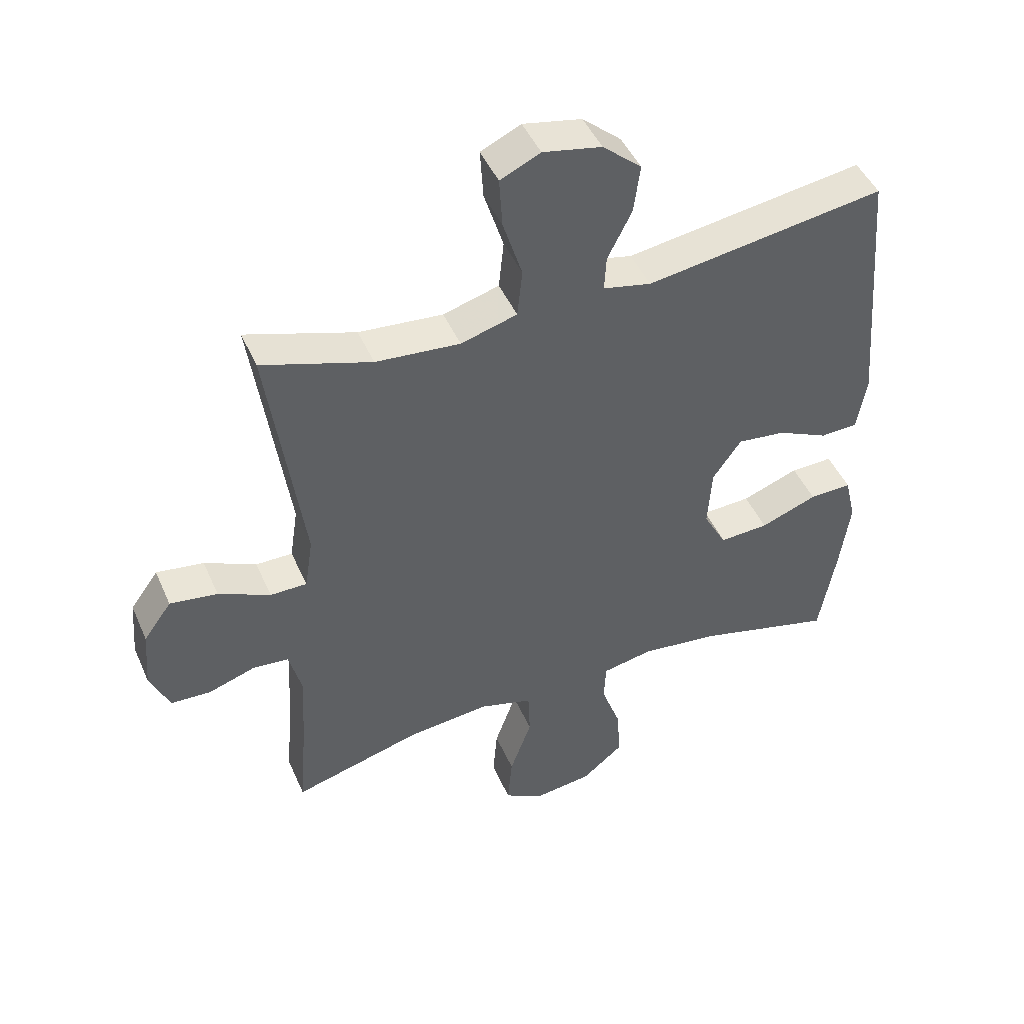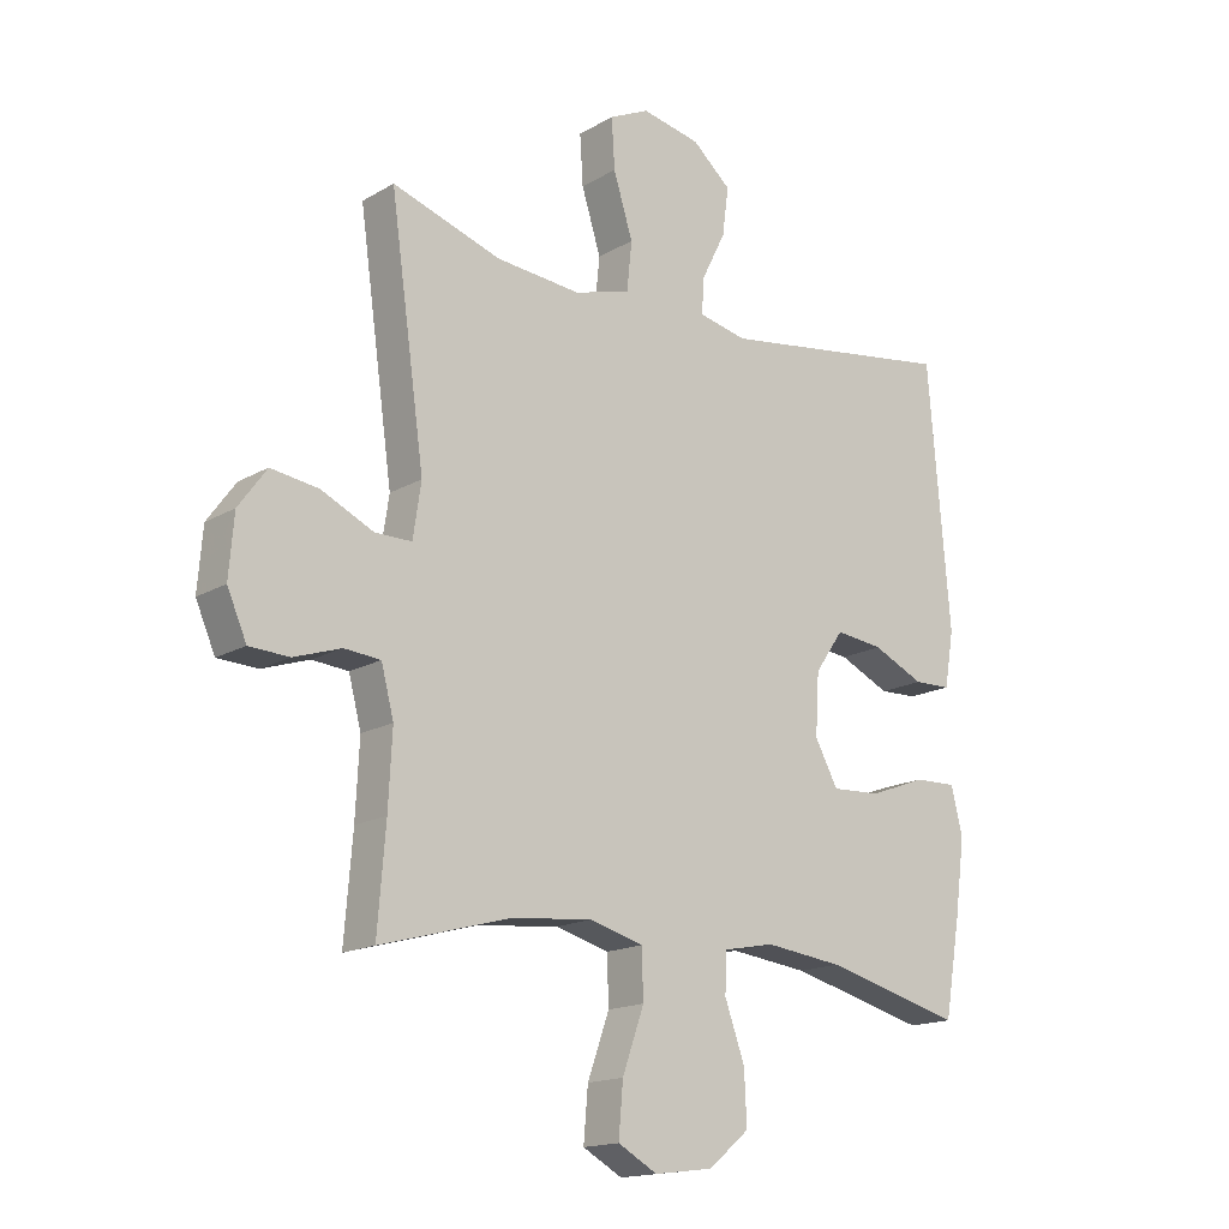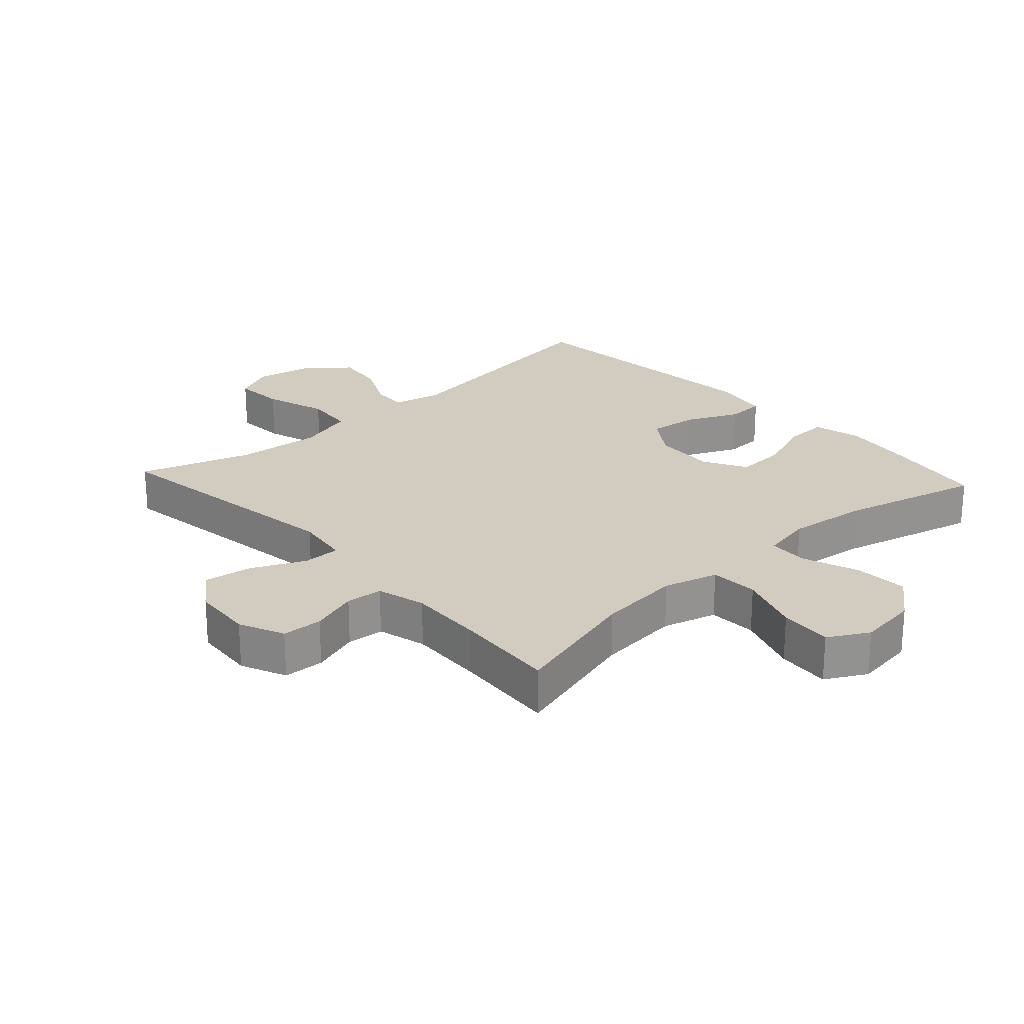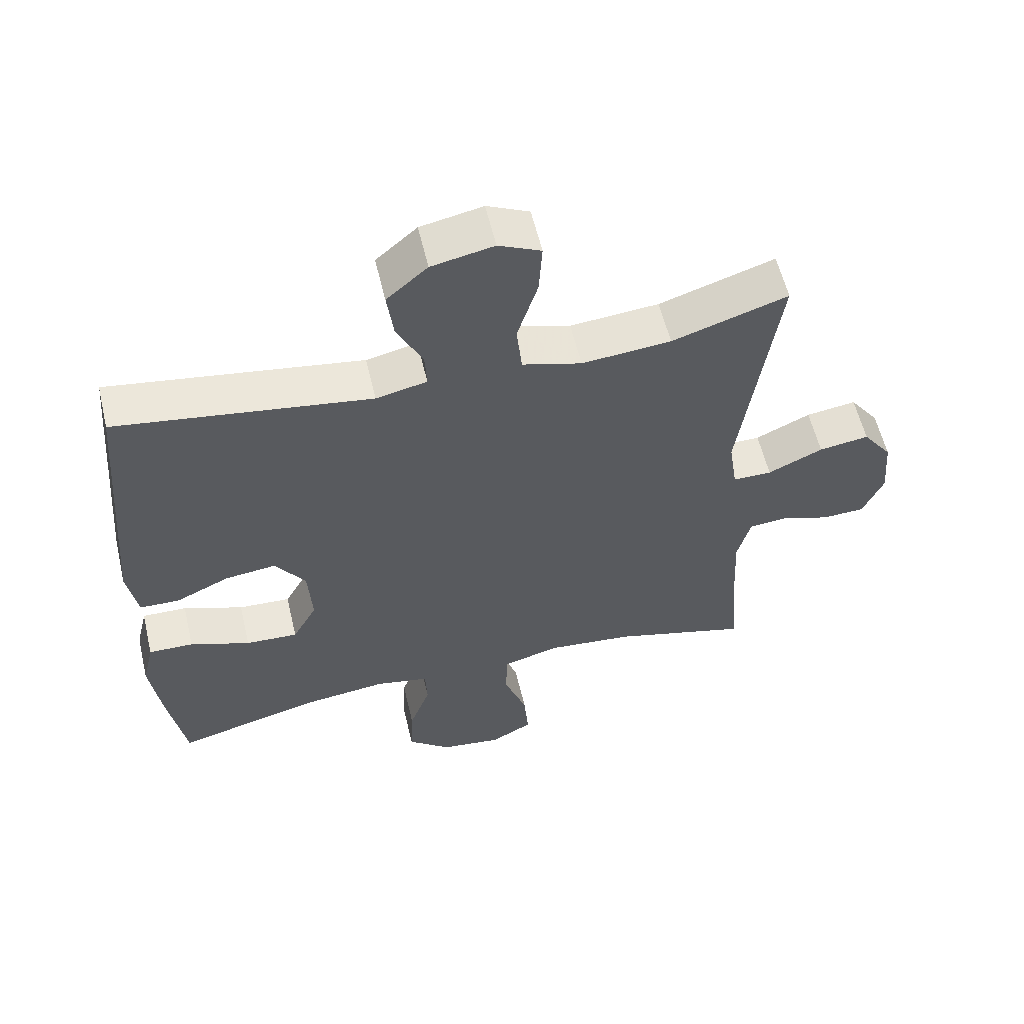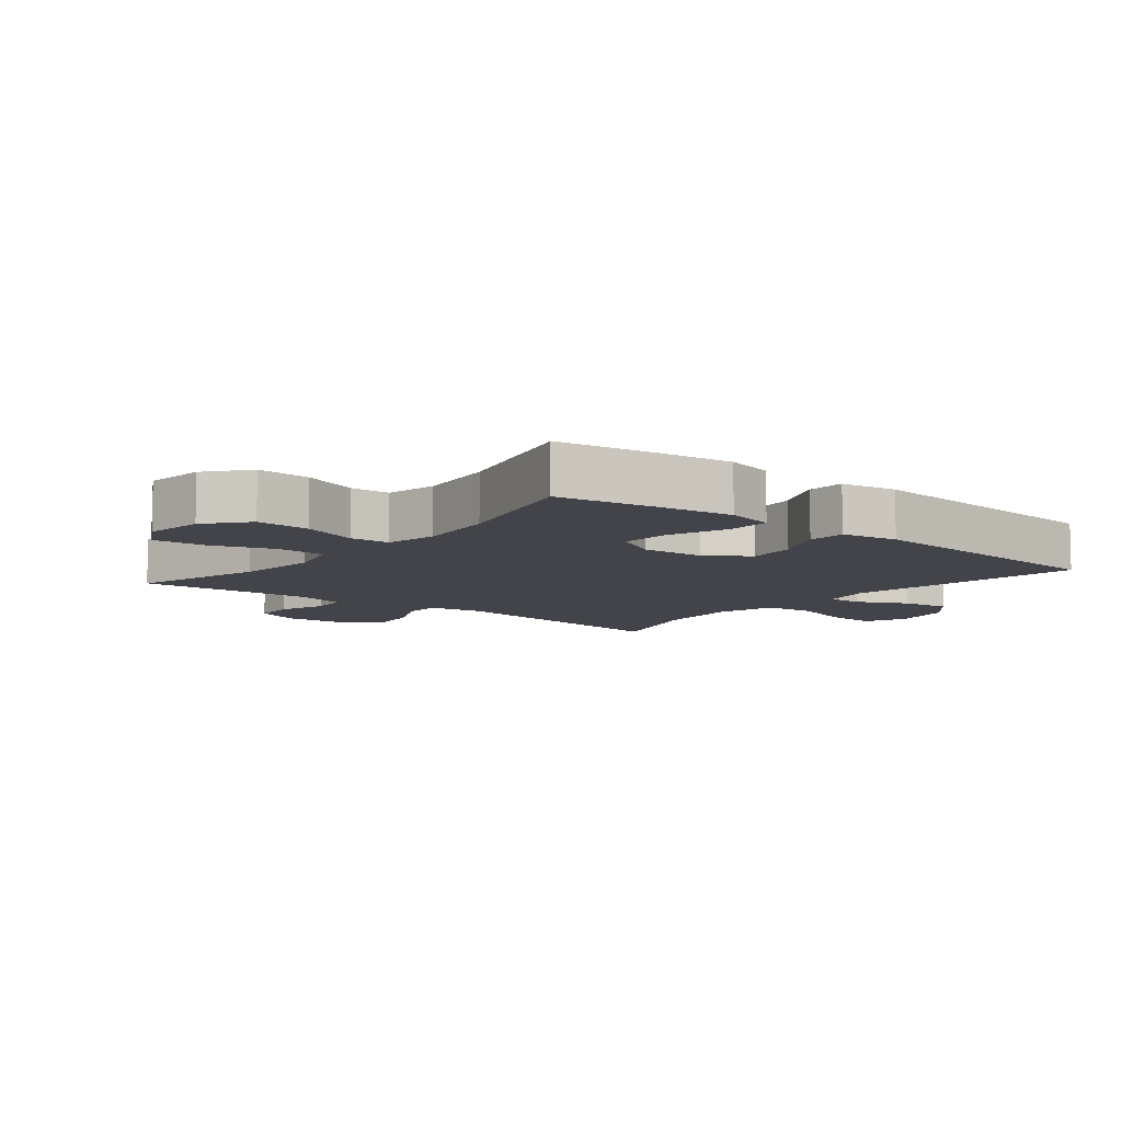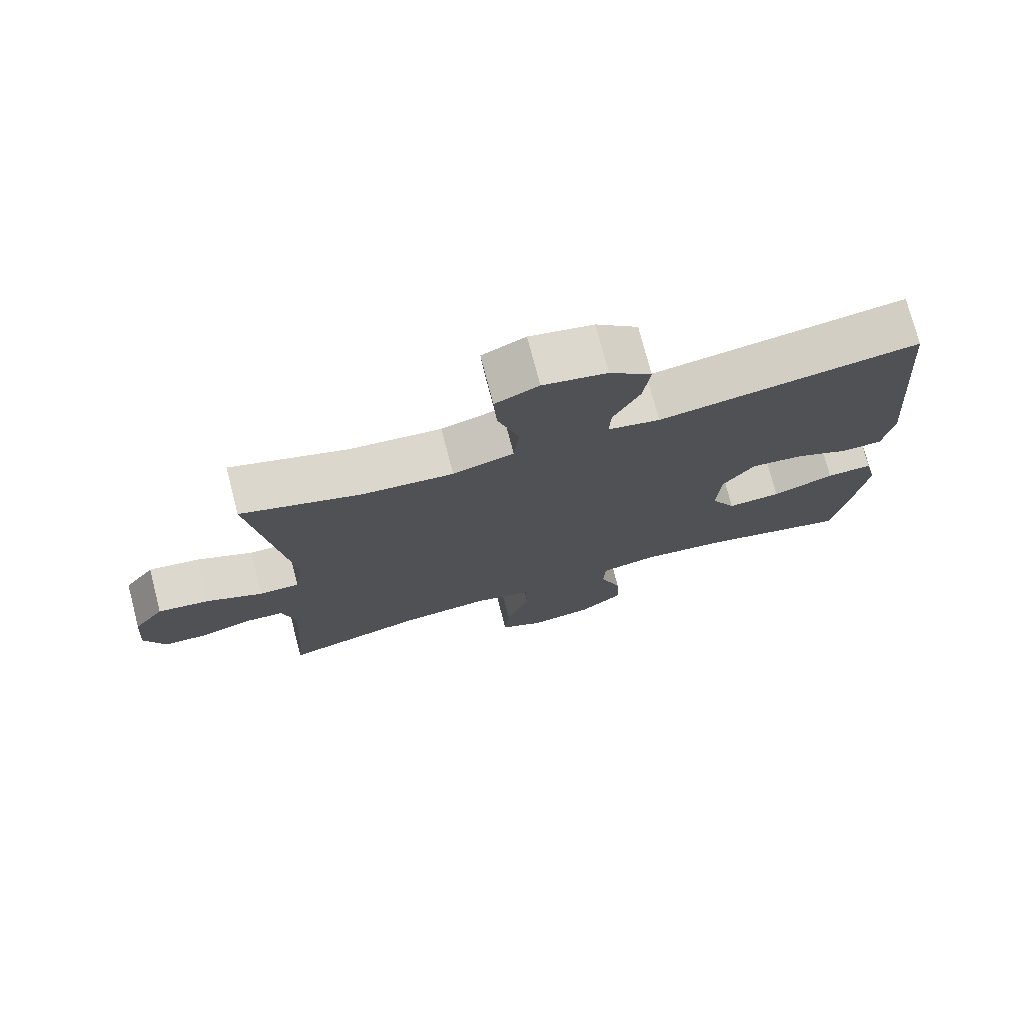
<metadata>
{"format":"obj","ext":"obj","renderer":"f3d","projection":"perspective","resolution":1024,"background":"white","views":[{"elev":46.4,"azim":157.0,"up":"+Z"},{"elev":-16.2,"azim":139.8,"up":"+Z"},{"elev":23.8,"azim":137.5,"up":"+Y"},{"elev":58.2,"azim":-13.3,"up":"+Z"},{"elev":-8.5,"azim":-129.1,"up":"+Y"},{"elev":75.1,"azim":165.4,"up":"+Z"}]}
</metadata>
<code>
v -0.5 0.07 -0.5
v -0.526 0.07 -0.348
v -0.542 0.07 -0.229
v -0.524 0.07 -0.153
v -0.456 0.07 -0.155
v -0.365 0.07 -0.189
v -0.286 0.07 -0.193
v -0.249 0.07 -0.125
v -0.255 0.07 -0.027
v -0.301 0.07 0.039
v -0.378 0.07 0.03
v -0.46 0.07 -0.008
v -0.52 0.07 -0.006
v -0.535 0.07 0.083
v -0.5 0.07 0.5
v -0.117 0.07 0.443
v -0.04 0.07 0.46
v -0.043 0.07 0.516
v -0.082 0.07 0.594
v -0.092 0.07 0.671
v -0.03 0.07 0.725
v 0.064 0.07 0.744
v 0.128 0.07 0.714
v 0.123 0.07 0.634
v 0.092 0.07 0.535
v 0.1 0.07 0.457
v 0.19 0.07 0.431
v 0.325 0.07 0.443
v 0.5 0.07 0.5
v 0.445 0.07 0.105
v 0.458 0.07 0.019
v 0.517 0.07 0.019
v 0.6 0.07 0.058
v 0.676 0.07 0.069
v 0.721 0.07 0.007
v 0.729 0.07 -0.09
v 0.698 0.07 -0.161
v 0.634 0.07 -0.164
v 0.559 0.07 -0.139
v 0.501 0.07 -0.144
v 0.481 0.07 -0.221
v 0.487 0.07 -0.339
v 0.5 0.07 -0.5
v 0.293 0.07 -0.443
v 0.162 0.07 -0.43
v 0.077 0.07 -0.454
v 0.074 0.07 -0.53
v 0.109 0.07 -0.628
v 0.116 0.07 -0.711
v 0.053 0.07 -0.746
v -0.041 0.07 -0.734
v -0.106 0.07 -0.68
v -0.102 0.07 -0.596
v -0.07 0.07 -0.507
v -0.073 0.07 -0.444
v -0.154 0.07 -0.428
v -0.279 0.07 -0.443
v -0.5 0 -0.5
v -0.526 0 -0.348
v -0.542 0 -0.229
v -0.524 0 -0.153
v -0.456 0 -0.155
v -0.365 0 -0.189
v -0.286 0 -0.193
v -0.249 0 -0.125
v -0.255 0 -0.027
v -0.301 0 0.039
v -0.378 0 0.03
v -0.46 0 -0.008
v -0.52 0 -0.006
v -0.535 0 0.083
v -0.5 0 0.5
v -0.117 0 0.443
v -0.04 0 0.46
v -0.043 0 0.516
v -0.082 0 0.594
v -0.092 0 0.671
v -0.03 0 0.725
v 0.064 0 0.744
v 0.128 0 0.714
v 0.123 0 0.634
v 0.092 0 0.535
v 0.1 0 0.457
v 0.19 0 0.431
v 0.325 0 0.443
v 0.5 0 0.5
v 0.445 0 0.105
v 0.458 0 0.019
v 0.517 0 0.019
v 0.6 0 0.058
v 0.676 0 0.069
v 0.721 0 0.007
v 0.729 0 -0.09
v 0.698 0 -0.161
v 0.634 0 -0.164
v 0.559 0 -0.139
v 0.501 0 -0.144
v 0.481 0 -0.221
v 0.487 0 -0.339
v 0.5 0 -0.5
v 0.293 0 -0.443
v 0.162 0 -0.43
v 0.077 0 -0.454
v 0.074 0 -0.53
v 0.109 0 -0.628
v 0.116 0 -0.711
v 0.053 0 -0.746
v -0.041 0 -0.734
v -0.106 0 -0.68
v -0.102 0 -0.596
v -0.07 0 -0.507
v -0.073 0 -0.444
v -0.154 0 -0.428
v -0.279 0 -0.443
f 51 52 53 54
f 51 54 55
f 50 51 55
f 47 48 49 50
f 46 47 50 55
f 45 46 55 56
f 42 43 44
f 41 42 44 45
f 40 41 45 56
f 36 37 38 39
f 36 39 40
f 35 36 40
f 32 33 34 35
f 31 32 35 40
f 28 29 30
f 27 28 30 31
f 26 27 31 40
f 22 23 24 25
f 22 25 26
f 21 22 26
f 18 19 20 21
f 17 18 21 26
f 16 17 26 40
f 11 12 13 14
f 10 11 14 15
f 9 10 15 16
f 3 4 5 6
f 3 6 7
f 57 1 2 3
f 57 3 7
f 56 57 7 8
f 16 40 56
f 8 9 16 56
f 111 110 109 108
f 112 111 108
f 112 108 107
f 107 106 105 104
f 112 107 104 103
f 113 112 103 102
f 101 100 99
f 102 101 99 98
f 113 102 98 97
f 96 95 94 93
f 97 96 93
f 97 93 92
f 92 91 90 89
f 97 92 89 88
f 87 86 85
f 88 87 85 84
f 97 88 84 83
f 82 81 80 79
f 83 82 79
f 83 79 78
f 78 77 76 75
f 83 78 75 74
f 97 83 74 73
f 71 70 69 68
f 72 71 68 67
f 73 72 67 66
f 63 62 61 60
f 64 63 60
f 60 59 58 114
f 64 60 114
f 65 64 114 113
f 113 97 73
f 113 73 66 65
f 1 58 59 2
f 2 59 60 3
f 3 60 61 4
f 4 61 62 5
f 5 62 63 6
f 6 63 64 7
f 7 64 65 8
f 8 65 66 9
f 9 66 67 10
f 10 67 68 11
f 11 68 69 12
f 12 69 70 13
f 13 70 71 14
f 14 71 72 15
f 15 72 73 16
f 16 73 74 17
f 17 74 75 18
f 18 75 76 19
f 19 76 77 20
f 20 77 78 21
f 21 78 79 22
f 22 79 80 23
f 23 80 81 24
f 24 81 82 25
f 25 82 83 26
f 26 83 84 27
f 27 84 85 28
f 28 85 86 29
f 29 86 87 30
f 30 87 88 31
f 31 88 89 32
f 32 89 90 33
f 33 90 91 34
f 34 91 92 35
f 35 92 93 36
f 36 93 94 37
f 37 94 95 38
f 38 95 96 39
f 39 96 97 40
f 40 97 98 41
f 41 98 99 42
f 42 99 100 43
f 43 100 101 44
f 44 101 102 45
f 45 102 103 46
f 46 103 104 47
f 47 104 105 48
f 48 105 106 49
f 49 106 107 50
f 50 107 108 51
f 51 108 109 52
f 52 109 110 53
f 53 110 111 54
f 54 111 112 55
f 55 112 113 56
f 56 113 114 57
f 57 114 58 1

</code>
